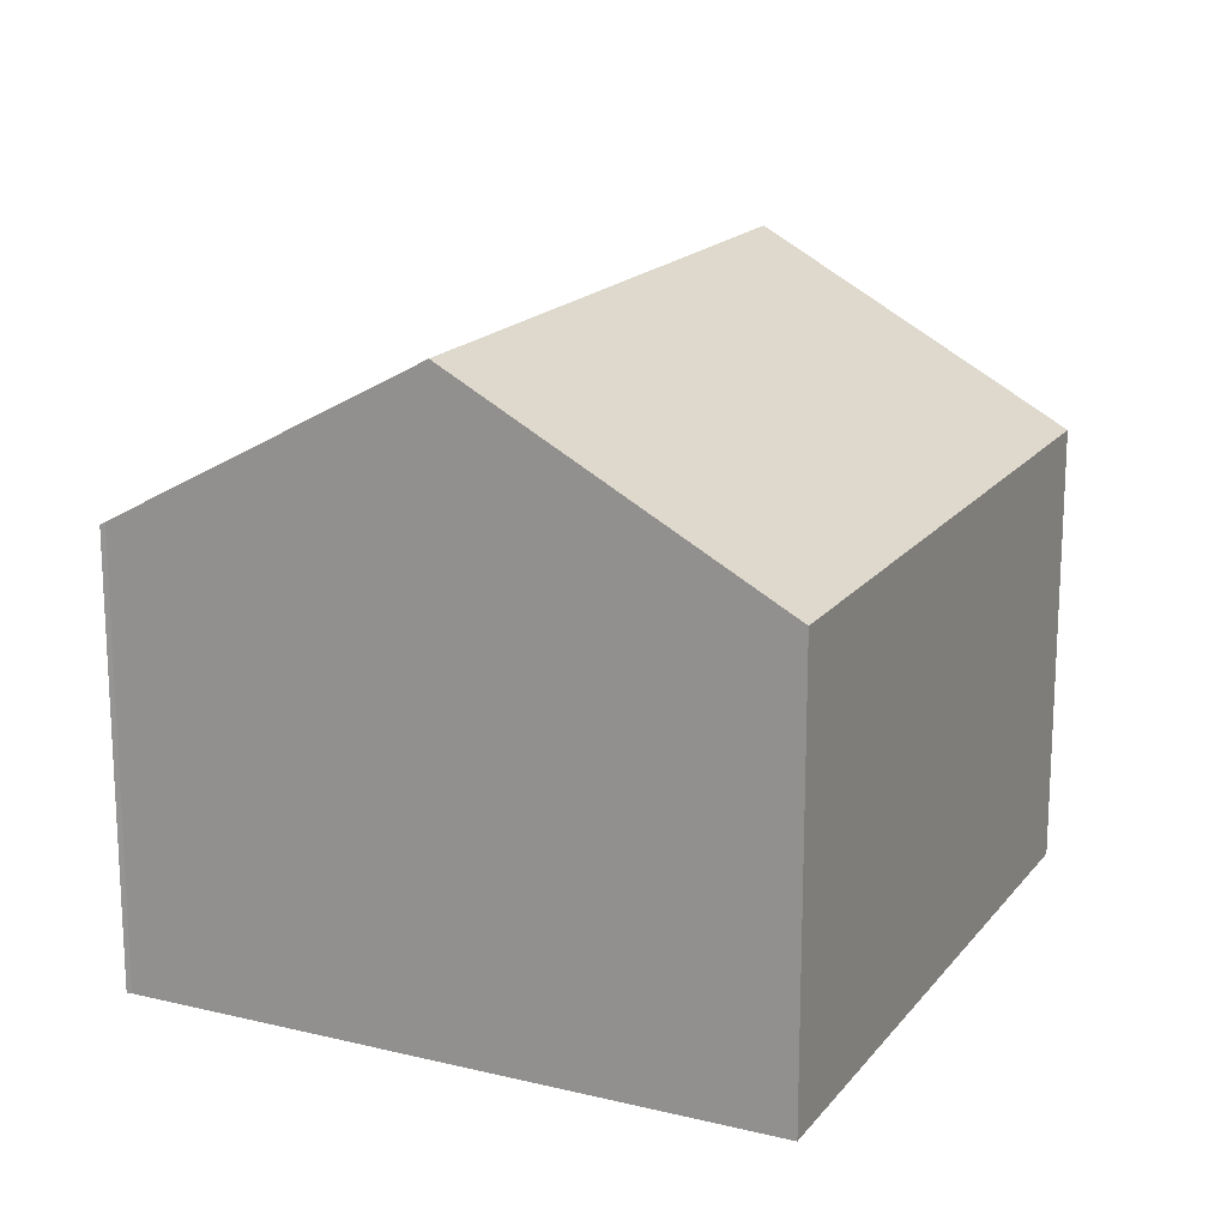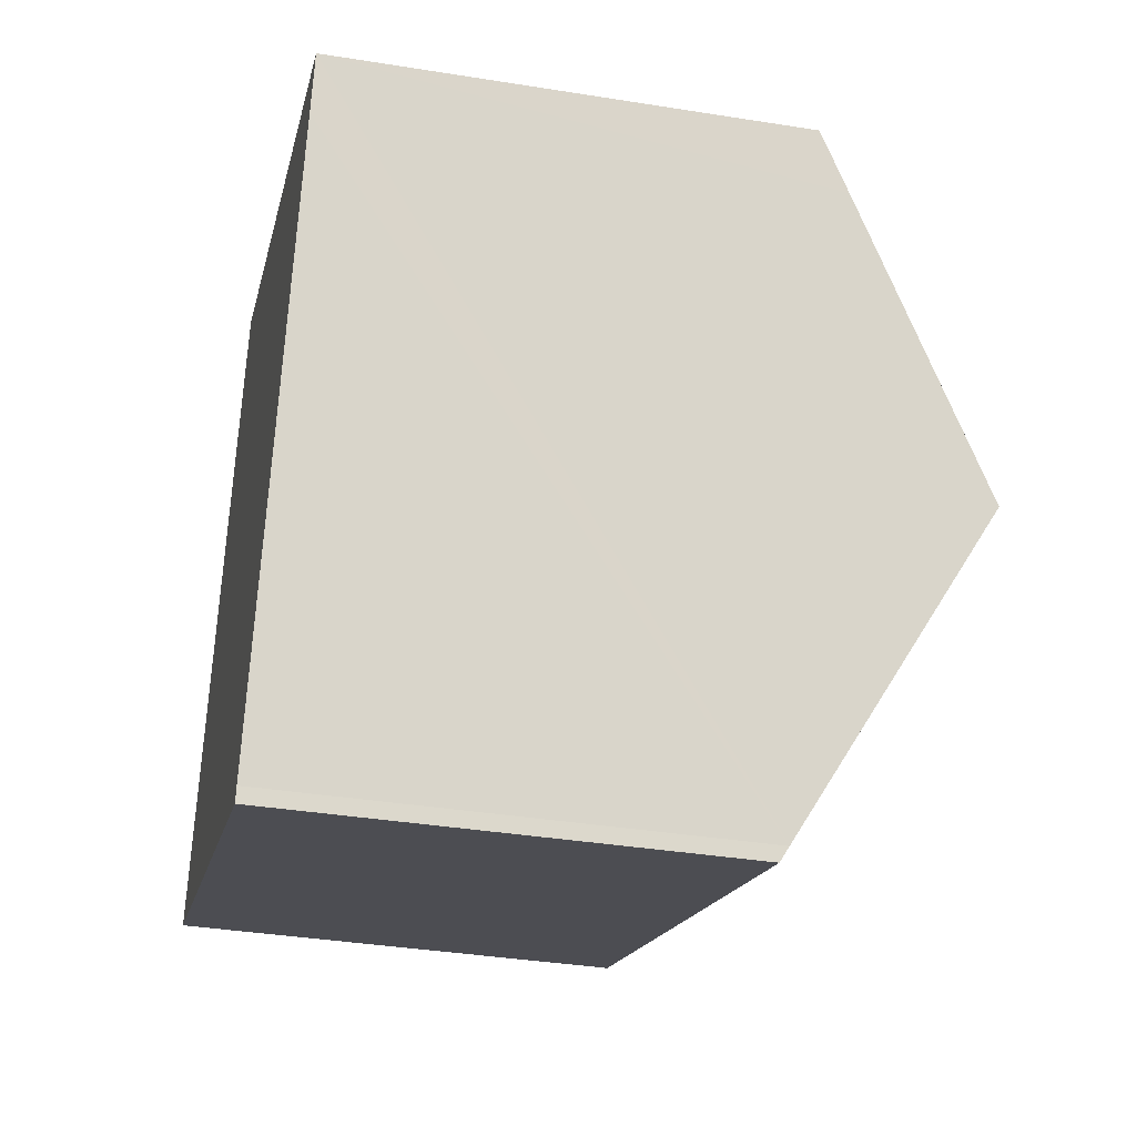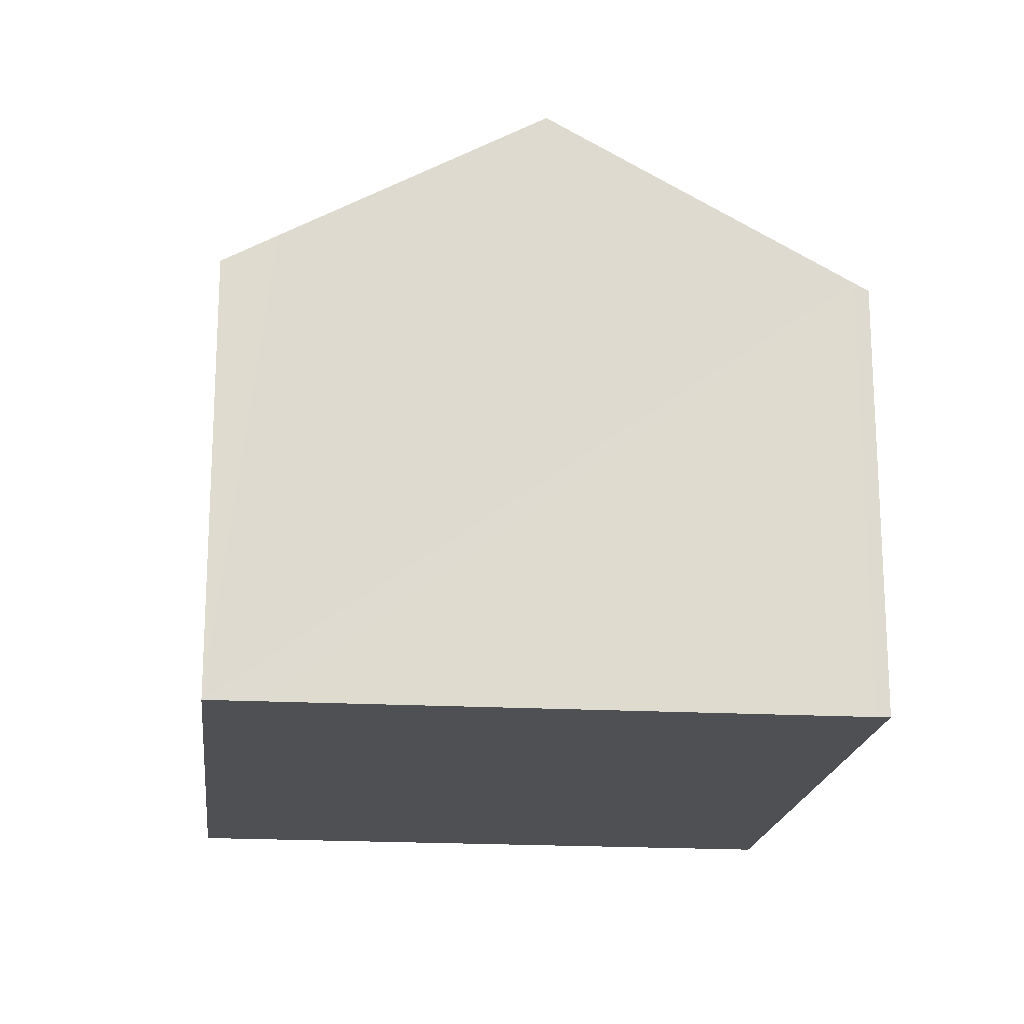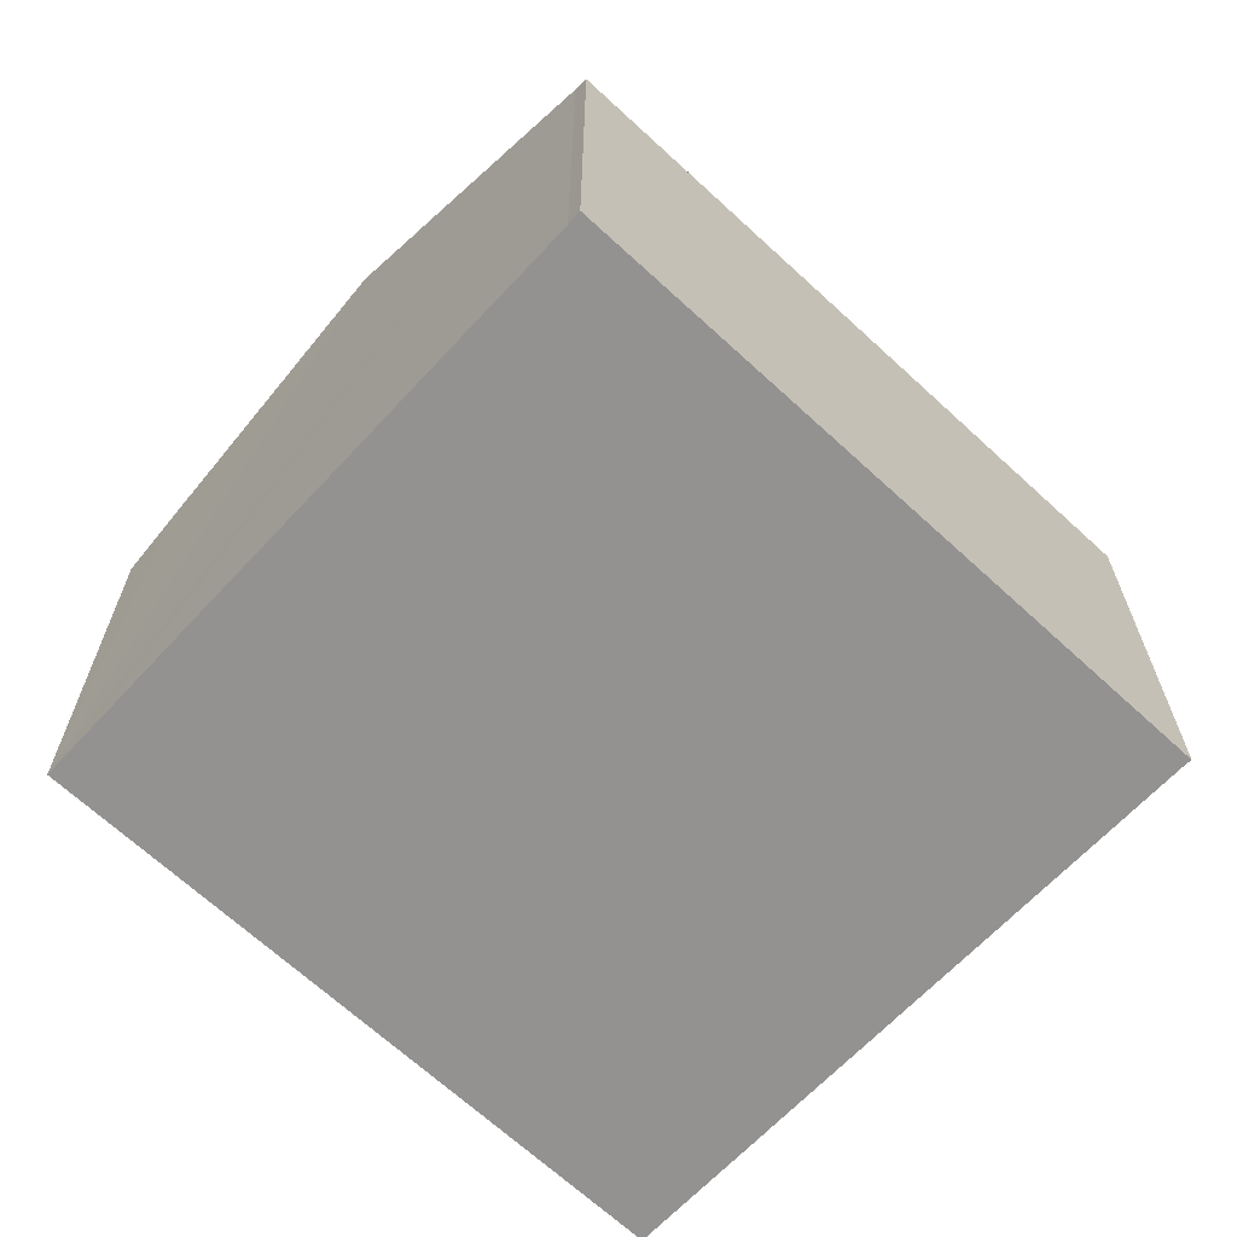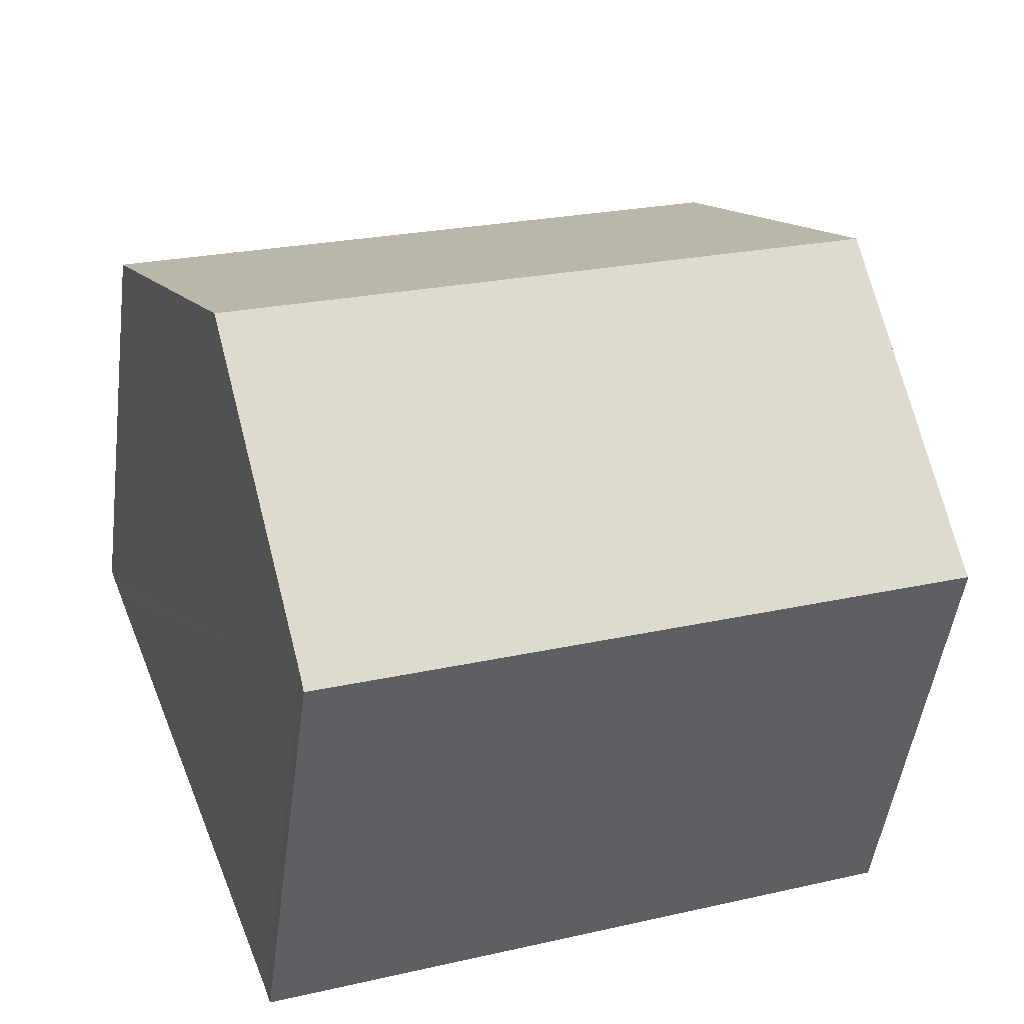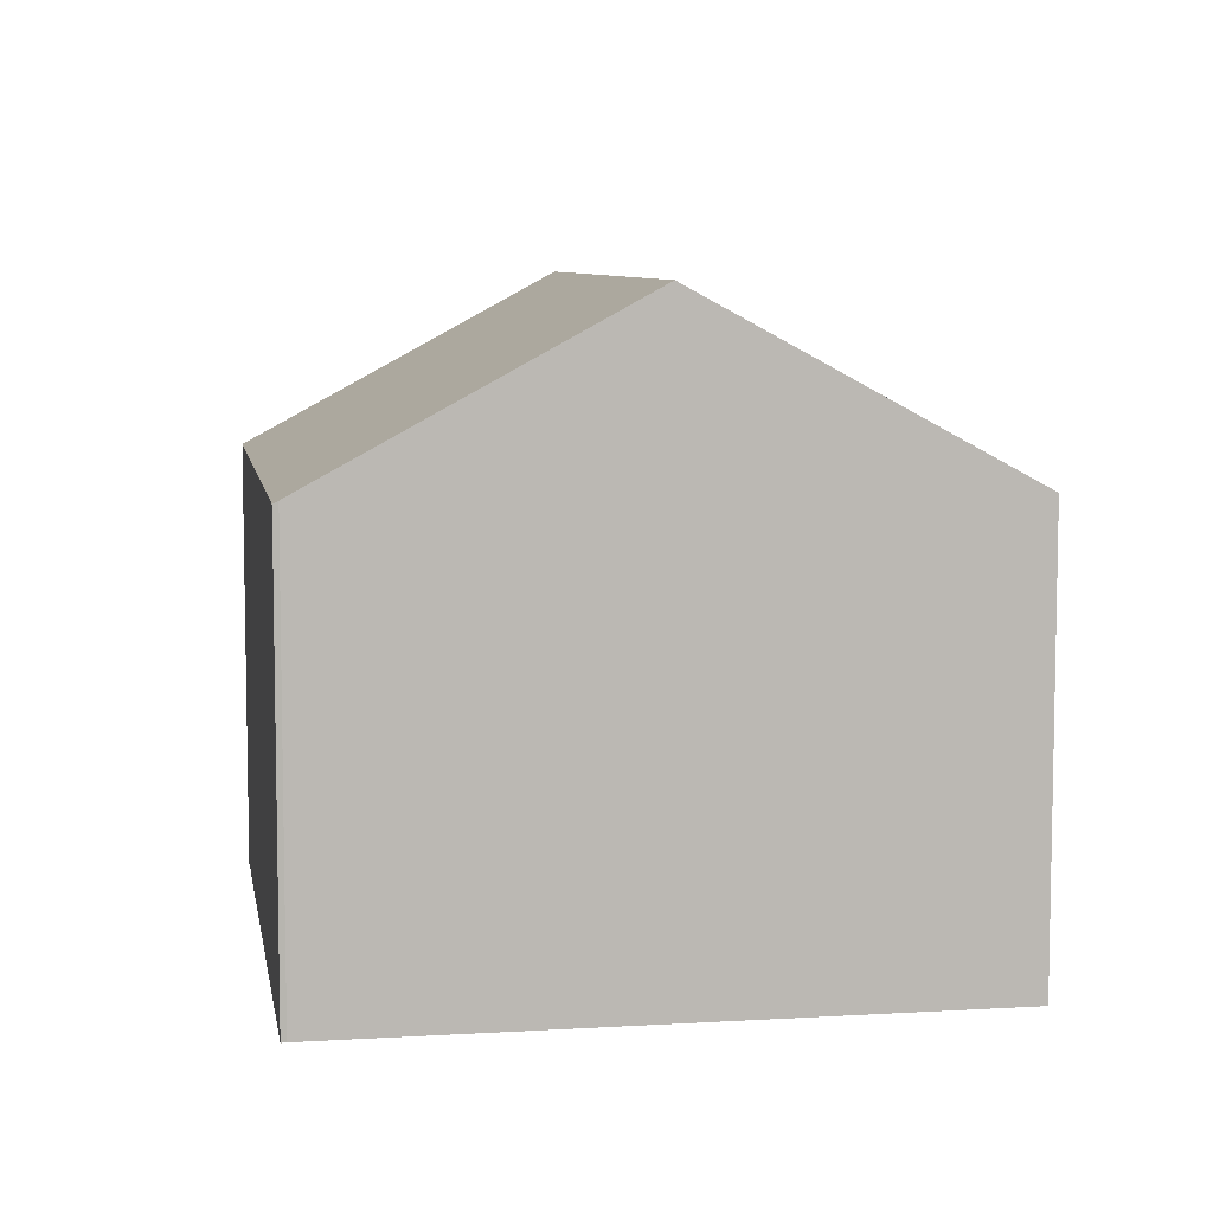
<metadata>
{"format":"obj","ext":"obj","renderer":"f3d","projection":"perspective","resolution":1024,"background":"white","views":[{"elev":17.7,"azim":-43.2,"up":"+Y"},{"elev":-36.7,"azim":78.2,"up":"+Z"},{"elev":-18.7,"azim":104.8,"up":"+Y"},{"elev":-66.5,"azim":158.0,"up":"+Y"},{"elev":-49.1,"azim":172.5,"up":"+Z"},{"elev":7.4,"azim":-78.5,"up":"+Y"}]}
</metadata>
<code>
v  19.4 9.915 8.166
v  2.674 13.83 6.795
v  5.346 9.857 13.63
v  18.97 10.59 7.006
v  16.84 13.83 1.409
v  0 9.875 6.047e-16
v  14.36 10.05 -5.108
v  14.25 9.875 -5.418
v  0.059 9.94 0.107
v  14.53 10.32 -4.644
v  0.059 -6.552e-18 0.107
v  0 0 0
v  2.674 -4.161e-16 6.795
v  5.346 -8.344e-16 13.63
v  19.4 -5e-16 8.166
v  18.97 -4.29e-16 7.006
v  14.36 3.128e-16 -5.108
v  16.84 -8.628e-17 1.409
v  14.53 2.844e-16 -4.644
v  14.25 3.318e-16 -5.418
g defaultobject
f 1 2 3
f 2 1 4
f 2 4 5
f 6 7 8
f 7 6 9
f 7 9 2
f 10 2 5
f 2 10 7
f 6 11 9
f 11 6 12
f 11 2 9
f 2 11 3
f 3 11 13
f 3 13 14
f 3 15 1
f 15 3 14
f 15 4 1
f 4 15 5
f 5 15 10
f 10 15 7
f 7 15 16
f 7 16 17
f 17 16 18
f 17 18 19
f 17 8 7
f 8 17 20
f 20 6 8
f 6 20 12
f 13 15 14
f 15 13 11
f 15 11 12
f 15 12 17
f 17 12 20
f 15 17 16
f 16 17 18
f 18 17 19

</code>
